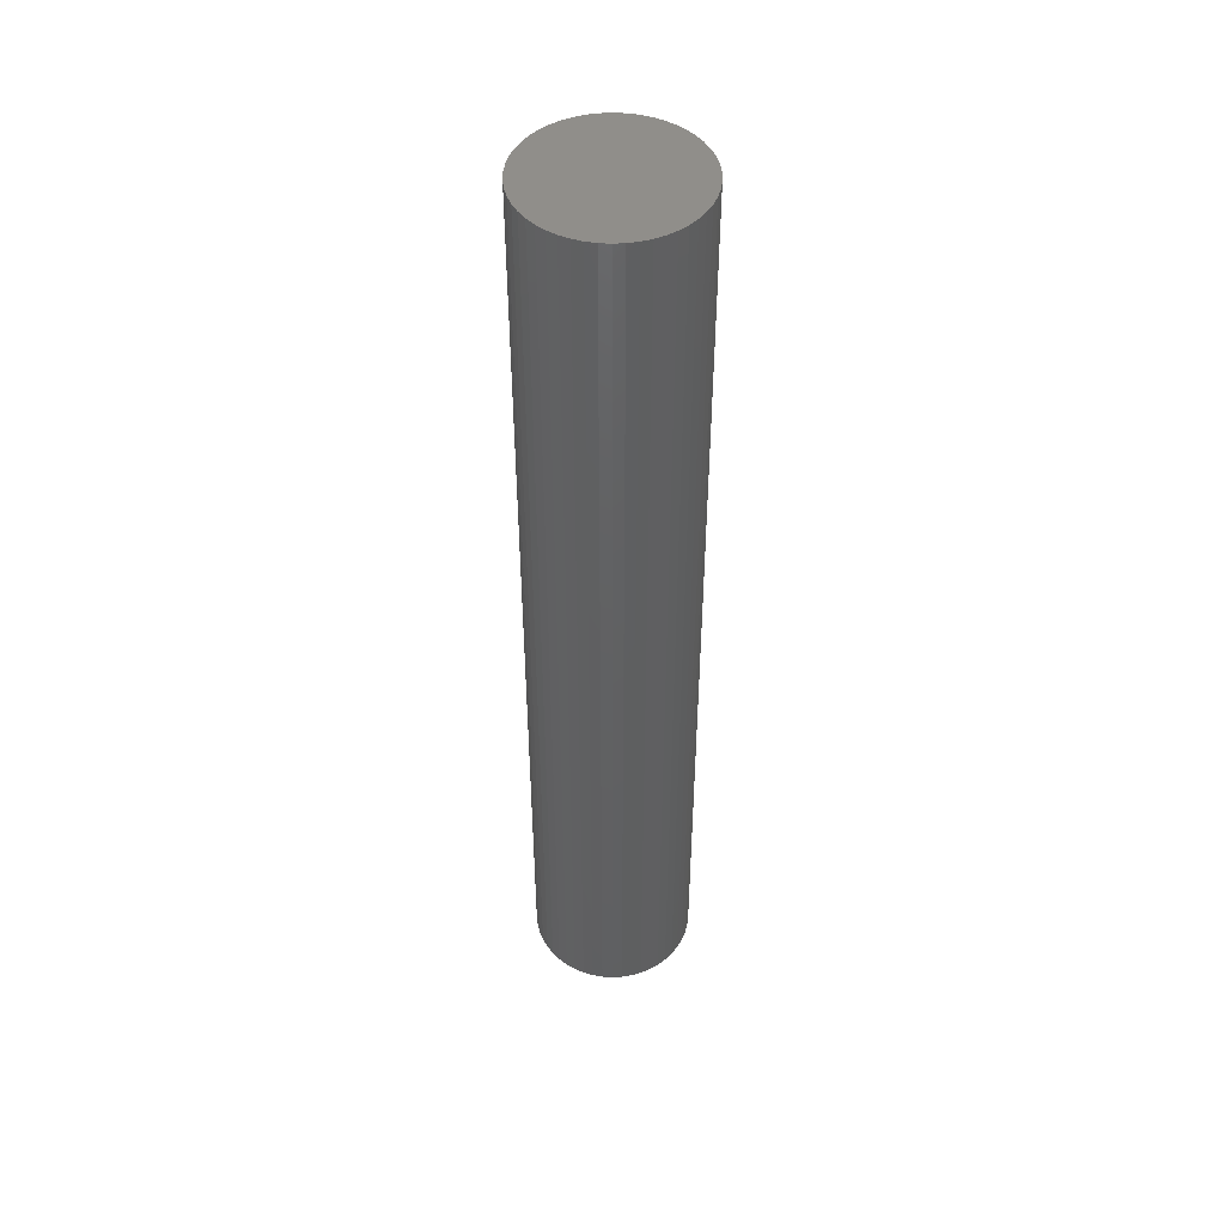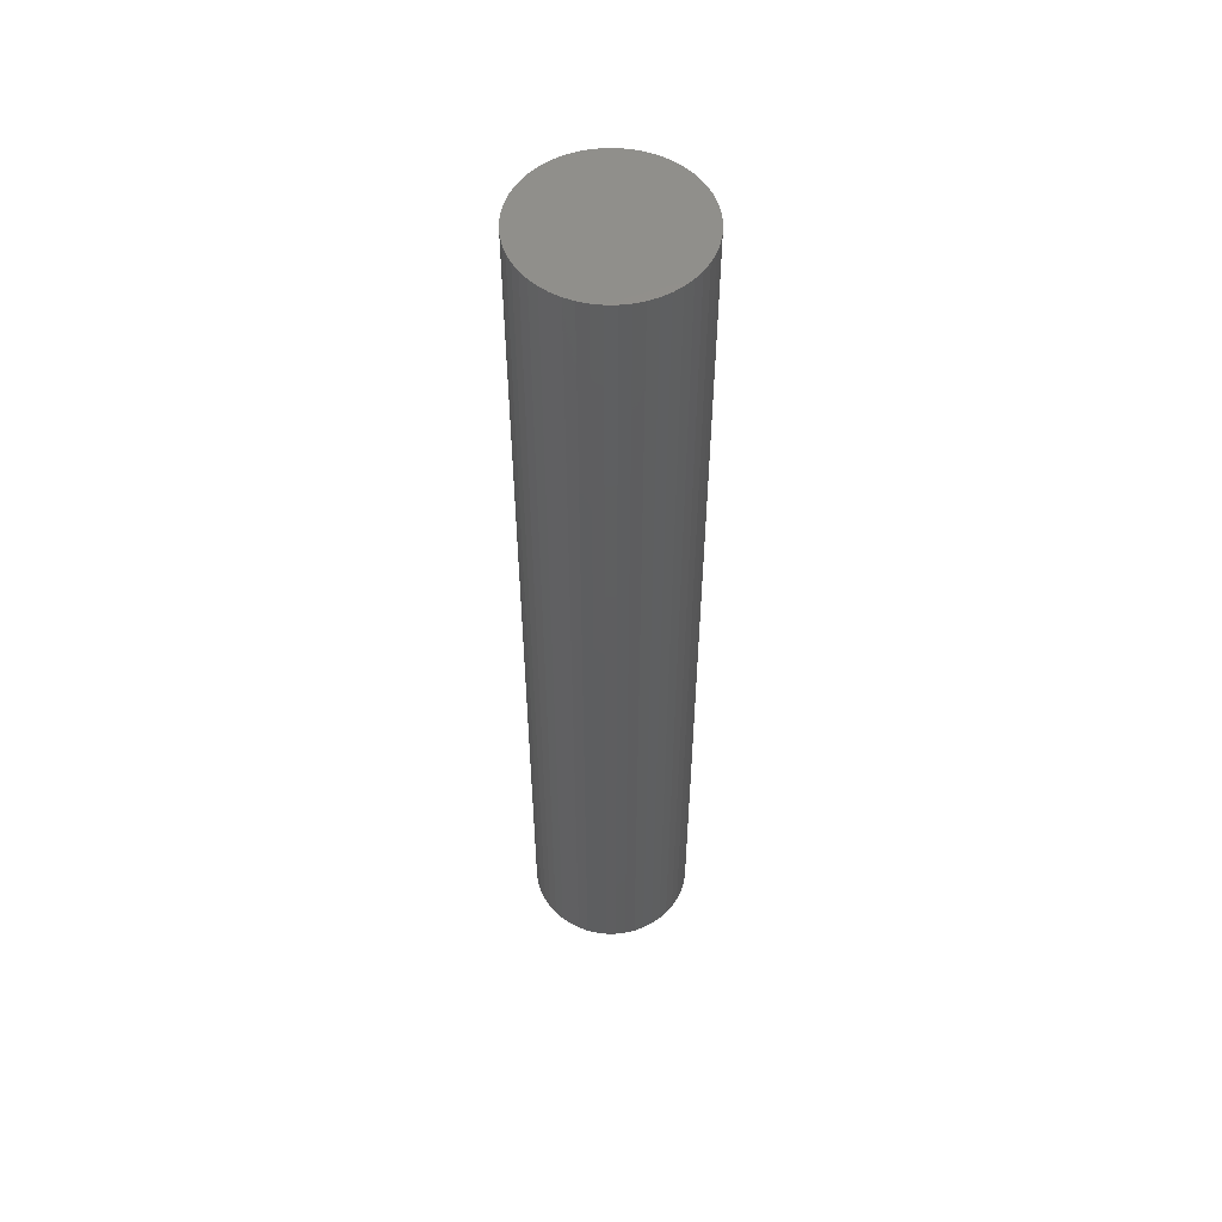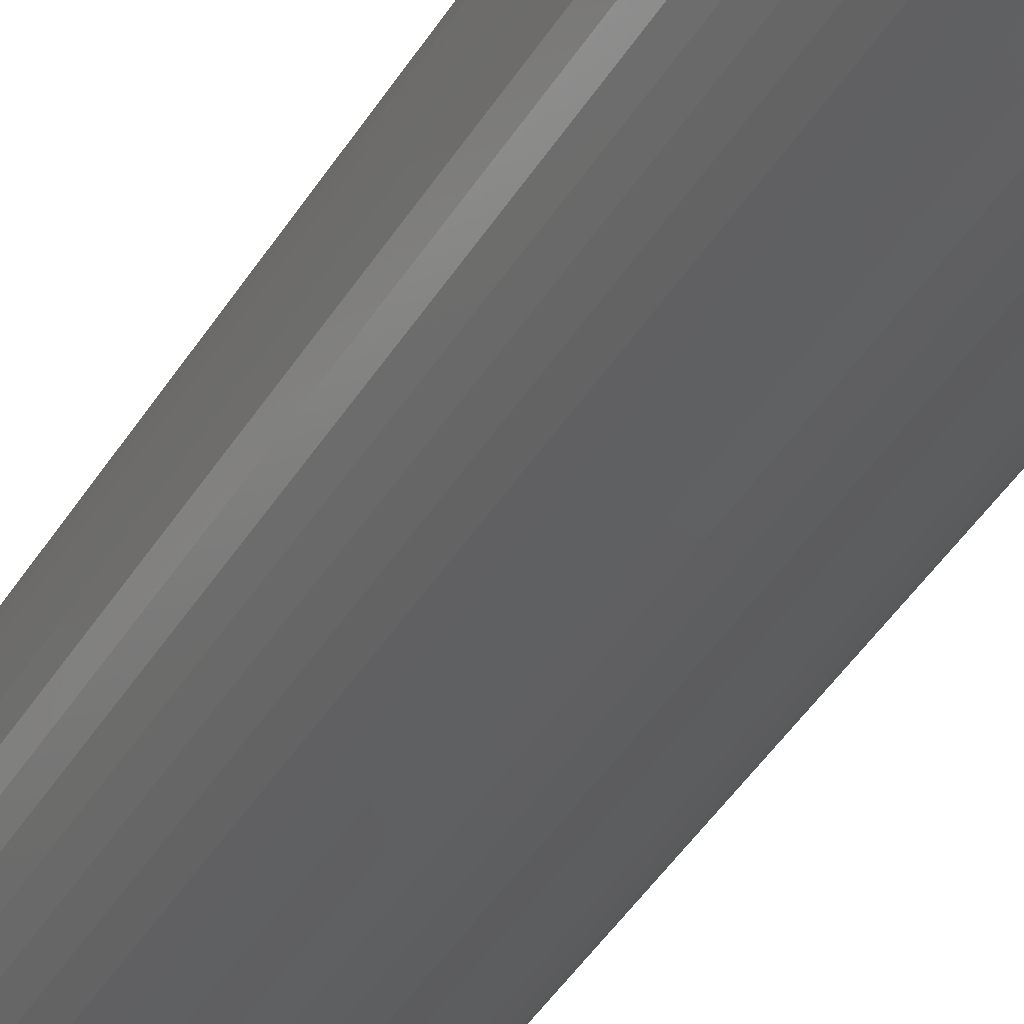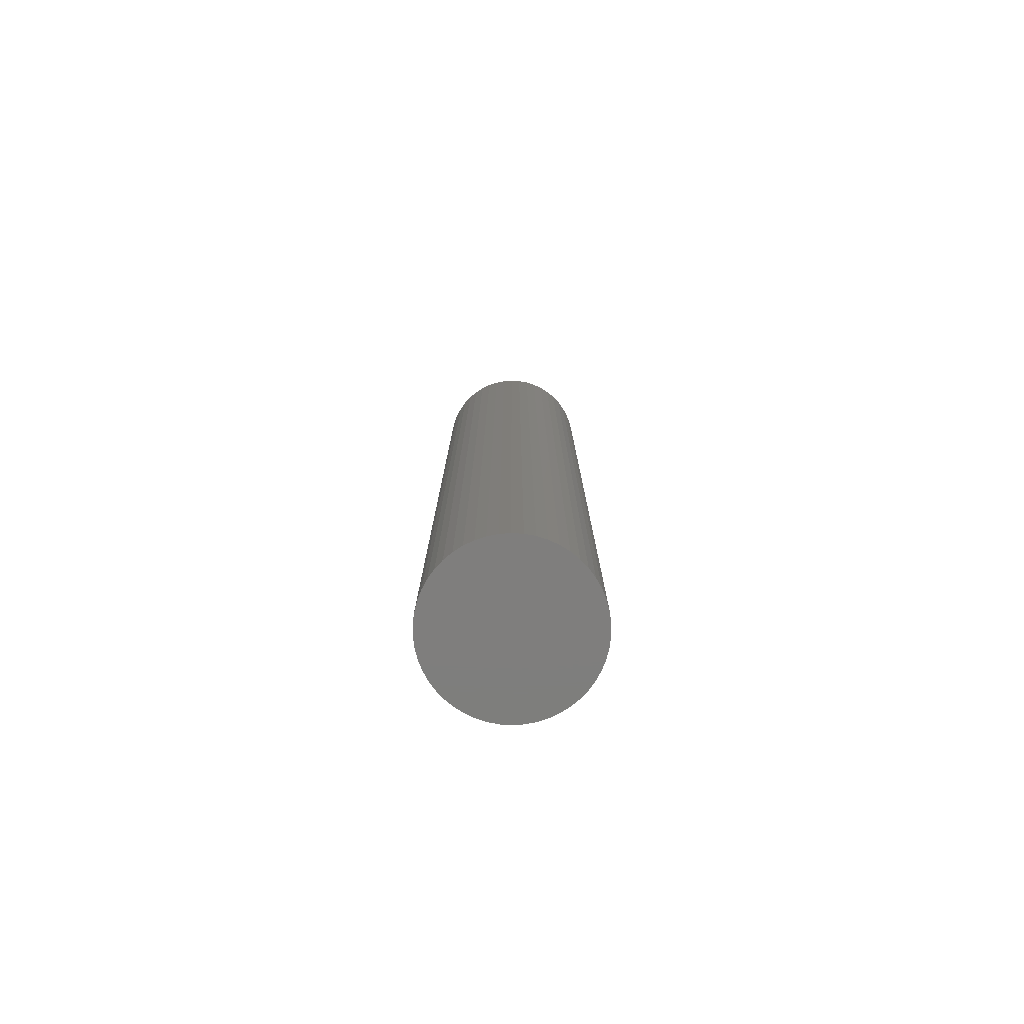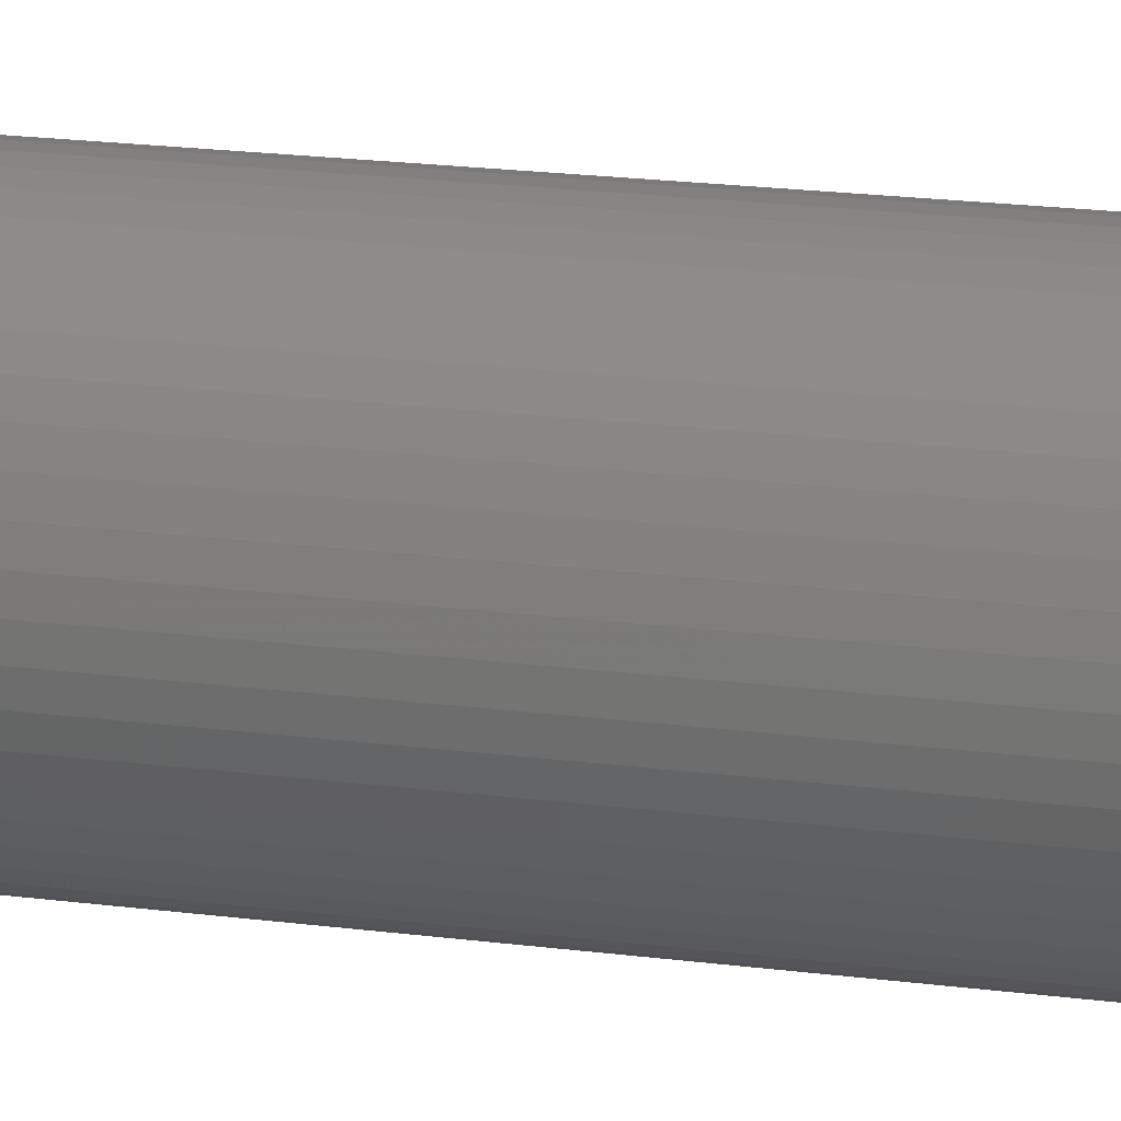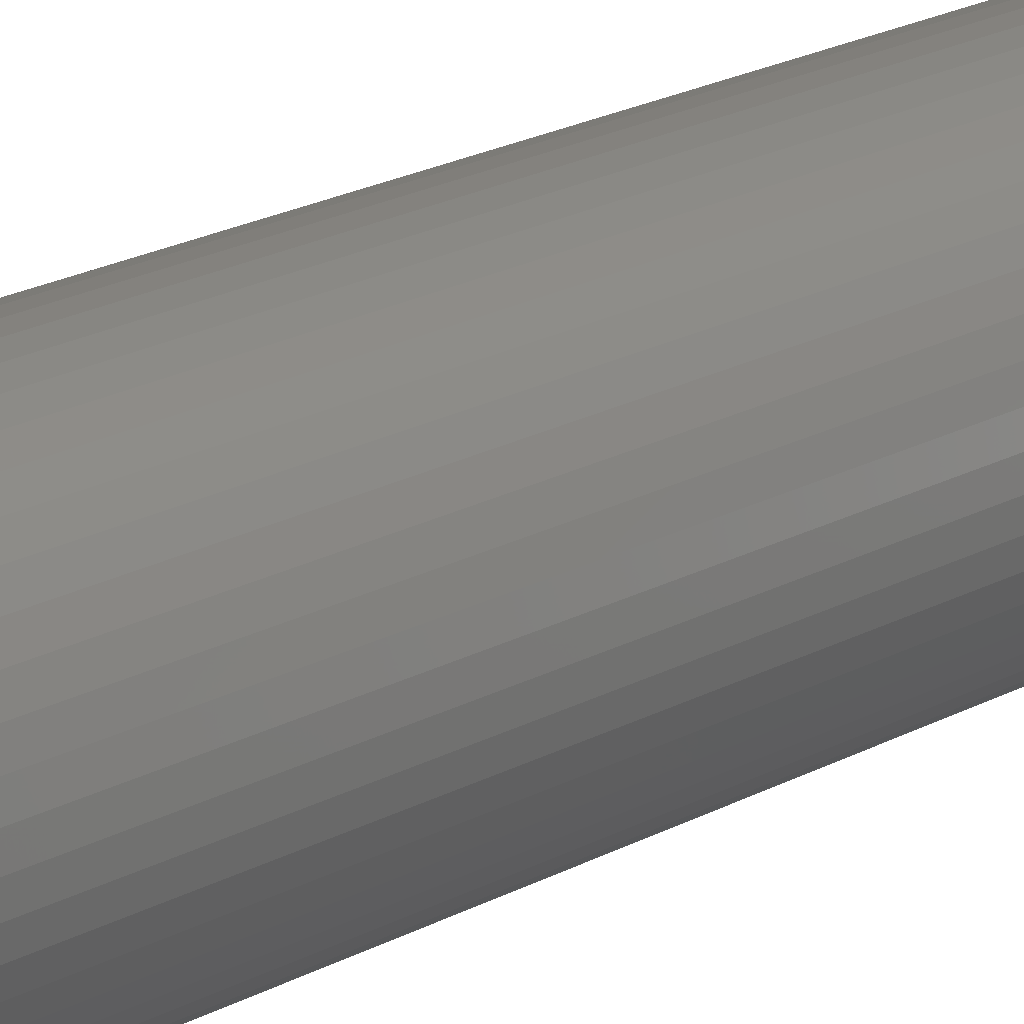
<metadata>
{"format":"stl","ext":"stl","renderer":"f3d","projection":"perspective","resolution":1024,"background":"white","views":[{"elev":47.4,"azim":-154.5,"up":"+Z"},{"elev":54.0,"azim":165.6,"up":"+Z"},{"elev":-38.4,"azim":153.0,"up":"+Y"},{"elev":-78.3,"azim":126.4,"up":"+Z"},{"elev":14.5,"azim":-71.8,"up":"+Y"},{"elev":17.6,"azim":40.8,"up":"+Y"}]}
</metadata>
<code>
# stl→obj: 100 verts, 196 faces
v 4.35 0 25.5
v 4.316 0.5452 -25.5
v 4.316 0.5452 25.5
v 4.35 0 -25.5
v -4.35 0 -25.5
v -4.316 0.5452 25.5
v -4.316 0.5452 -25.5
v -4.35 0 25.5
v 0.2731 4.341 -25.5
v -0.2731 4.341 25.5
v 0.2731 4.341 25.5
v -0.2731 4.341 -25.5
v 4.316 -0.5452 25.5
v 4.213 1.082 25.5
v 4.213 -1.082 25.5
v 4.045 1.601 25.5
v 4.045 -1.601 25.5
v 3.812 2.096 25.5
v 3.812 -2.096 25.5
v 3.519 2.557 25.5
v 3.519 -2.557 25.5
v 3.171 2.978 25.5
v 3.171 -2.978 25.5
v 2.773 3.352 25.5
v 2.773 -3.352 25.5
v 2.331 3.673 25.5
v 2.331 -3.673 25.5
v 1.852 3.936 25.5
v 1.852 -3.936 25.5
v 1.344 4.137 25.5
v 1.344 -4.137 25.5
v 0.8151 4.273 25.5
v 0.8151 -4.273 25.5
v 0.2731 -4.341 25.5
v -0.2731 -4.341 25.5
v -0.8151 4.273 25.5
v -0.8151 -4.273 25.5
v -1.344 4.137 25.5
v -1.344 -4.137 25.5
v -1.852 3.936 25.5
v -1.852 -3.936 25.5
v -2.331 3.673 25.5
v -2.331 -3.673 25.5
v -2.773 3.352 25.5
v -2.773 -3.352 25.5
v -3.171 2.978 25.5
v -3.171 -2.978 25.5
v -3.519 2.557 25.5
v -3.519 -2.557 25.5
v -3.812 2.096 25.5
v -3.812 -2.096 25.5
v -4.045 1.601 25.5
v -4.045 -1.601 25.5
v -4.213 1.082 25.5
v -4.213 -1.082 25.5
v -4.316 -0.5452 25.5
v 3.171 2.978 -25.5
v 2.773 3.352 -25.5
v 4.316 -0.5452 -25.5
v 4.213 -1.082 -25.5
v 4.213 1.082 -25.5
v 4.045 -1.601 -25.5
v 4.045 1.601 -25.5
v 3.812 -2.096 -25.5
v 3.812 2.096 -25.5
v 3.519 -2.557 -25.5
v 3.519 2.557 -25.5
v 3.171 -2.978 -25.5
v 2.773 -3.352 -25.5
v 2.331 -3.673 -25.5
v 2.331 3.673 -25.5
v 1.852 -3.936 -25.5
v 1.852 3.936 -25.5
v 1.344 -4.137 -25.5
v 1.344 4.137 -25.5
v 0.8151 -4.273 -25.5
v 0.8151 4.273 -25.5
v 0.2731 -4.341 -25.5
v -0.2731 -4.341 -25.5
v -0.8151 -4.273 -25.5
v -0.8151 4.273 -25.5
v -1.344 -4.137 -25.5
v -1.344 4.137 -25.5
v -1.852 -3.936 -25.5
v -1.852 3.936 -25.5
v -2.331 -3.673 -25.5
v -2.331 3.673 -25.5
v -2.773 -3.352 -25.5
v -2.773 3.352 -25.5
v -3.171 -2.978 -25.5
v -3.171 2.978 -25.5
v -3.519 -2.557 -25.5
v -3.519 2.557 -25.5
v -3.812 -2.096 -25.5
v -3.812 2.096 -25.5
v -4.045 -1.601 -25.5
v -4.045 1.601 -25.5
v -4.213 -1.082 -25.5
v -4.213 1.082 -25.5
v -4.316 -0.5452 -25.5
f 1 2 3
f 2 1 4
f 5 6 7
f 6 5 8
f 9 10 11
f 10 9 12
f 3 13 1
f 14 13 3
f 14 15 13
f 16 15 14
f 16 17 15
f 18 17 16
f 18 19 17
f 20 19 18
f 20 21 19
f 22 21 20
f 22 23 21
f 24 23 22
f 24 25 23
f 26 25 24
f 26 27 25
f 28 27 26
f 28 29 27
f 30 29 28
f 30 31 29
f 32 31 30
f 32 33 31
f 11 33 32
f 11 34 33
f 10 34 11
f 10 35 34
f 36 35 10
f 36 37 35
f 38 37 36
f 38 39 37
f 40 39 38
f 40 41 39
f 42 41 40
f 42 43 41
f 44 43 42
f 44 45 43
f 46 45 44
f 46 47 45
f 48 47 46
f 48 49 47
f 50 49 48
f 50 51 49
f 52 51 50
f 52 53 51
f 54 53 52
f 54 55 53
f 6 55 54
f 6 56 55
f 56 6 8
f 57 24 22
f 24 57 58
f 59 2 4
f 60 2 59
f 60 61 2
f 62 61 60
f 62 63 61
f 64 63 62
f 64 65 63
f 66 65 64
f 66 67 65
f 68 67 66
f 68 57 67
f 69 57 68
f 69 58 57
f 70 58 69
f 70 71 58
f 72 71 70
f 72 73 71
f 74 73 72
f 74 75 73
f 76 75 74
f 76 77 75
f 78 77 76
f 78 9 77
f 79 9 78
f 79 12 9
f 80 12 79
f 80 81 12
f 82 81 80
f 82 83 81
f 84 83 82
f 84 85 83
f 86 85 84
f 86 87 85
f 88 87 86
f 88 89 87
f 90 89 88
f 90 91 89
f 92 91 90
f 92 93 91
f 94 93 92
f 94 95 93
f 96 95 94
f 96 97 95
f 98 97 96
f 98 99 97
f 100 99 98
f 100 7 99
f 7 100 5
f 89 46 44
f 46 89 91
f 83 40 38
f 40 83 85
f 16 65 18
f 65 16 63
f 18 67 20
f 67 18 65
f 75 32 30
f 32 75 77
f 58 26 24
f 26 58 71
f 95 48 93
f 48 95 50
f 93 46 91
f 46 93 48
f 7 54 99
f 54 7 6
f 87 44 42
f 44 87 89
f 12 36 10
f 36 12 81
f 23 66 21
f 66 23 68
f 17 60 15
f 60 17 62
f 82 37 39
f 37 82 80
f 94 53 96
f 53 94 51
f 78 33 34
f 33 78 76
f 3 61 14
f 61 3 2
f 77 11 32
f 11 77 9
f 73 30 28
f 30 73 75
f 71 28 26
f 28 71 73
f 97 50 95
f 50 97 52
f 99 52 97
f 52 99 54
f 85 42 40
f 42 85 87
f 81 38 36
f 38 81 83
f 19 62 17
f 62 19 64
f 15 59 13
f 59 15 60
f 100 8 5
f 8 100 56
f 98 56 100
f 56 98 55
f 79 34 35
f 34 79 78
f 74 29 31
f 29 74 72
f 76 31 33
f 31 76 74
f 14 63 16
f 63 14 61
f 20 57 22
f 57 20 67
f 21 64 19
f 64 21 66
f 69 23 25
f 23 69 68
f 70 25 27
f 25 70 69
f 13 4 1
f 4 13 59
f 84 39 41
f 39 84 82
f 92 51 94
f 51 92 49
f 90 49 92
f 49 90 47
f 72 27 29
f 27 72 70
f 80 35 37
f 35 80 79
f 90 45 47
f 45 90 88
f 96 55 98
f 55 96 53
f 86 41 43
f 41 86 84
f 88 43 45
f 43 88 86

</code>
